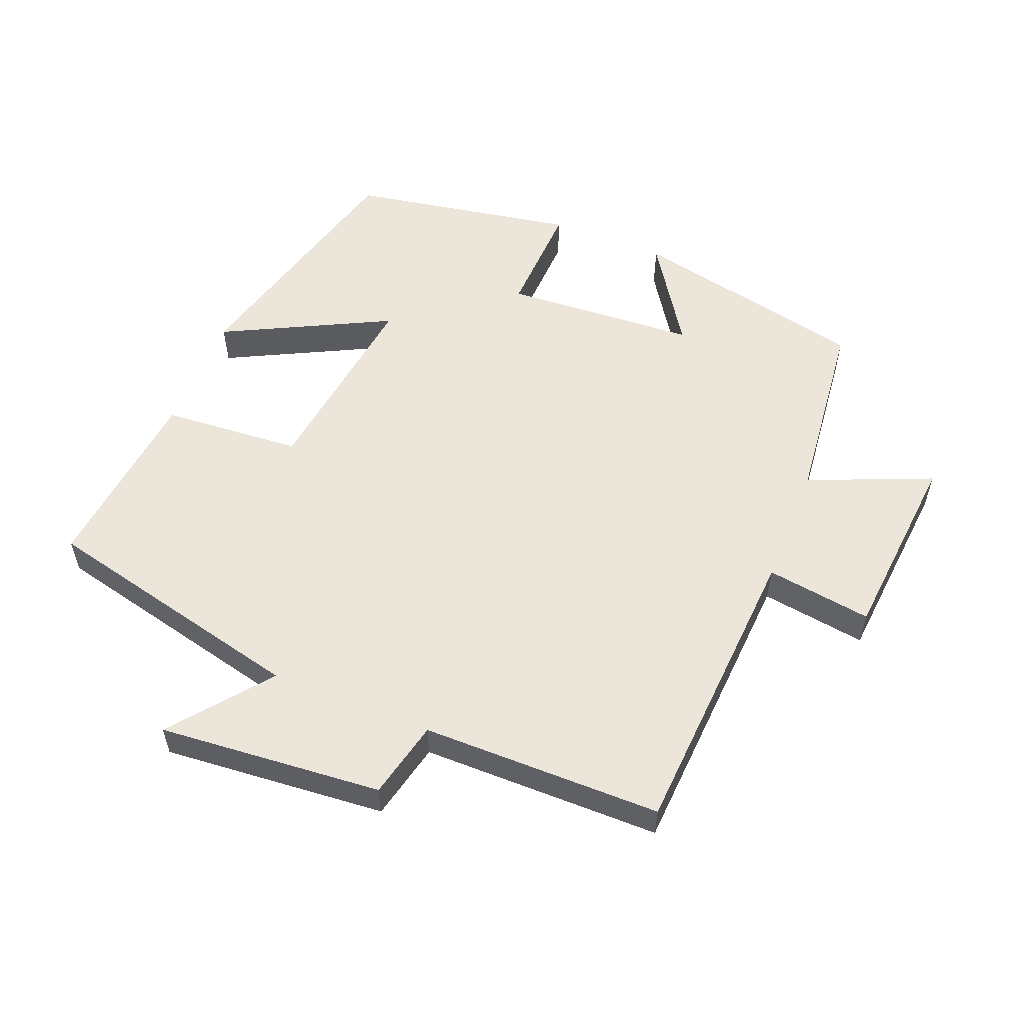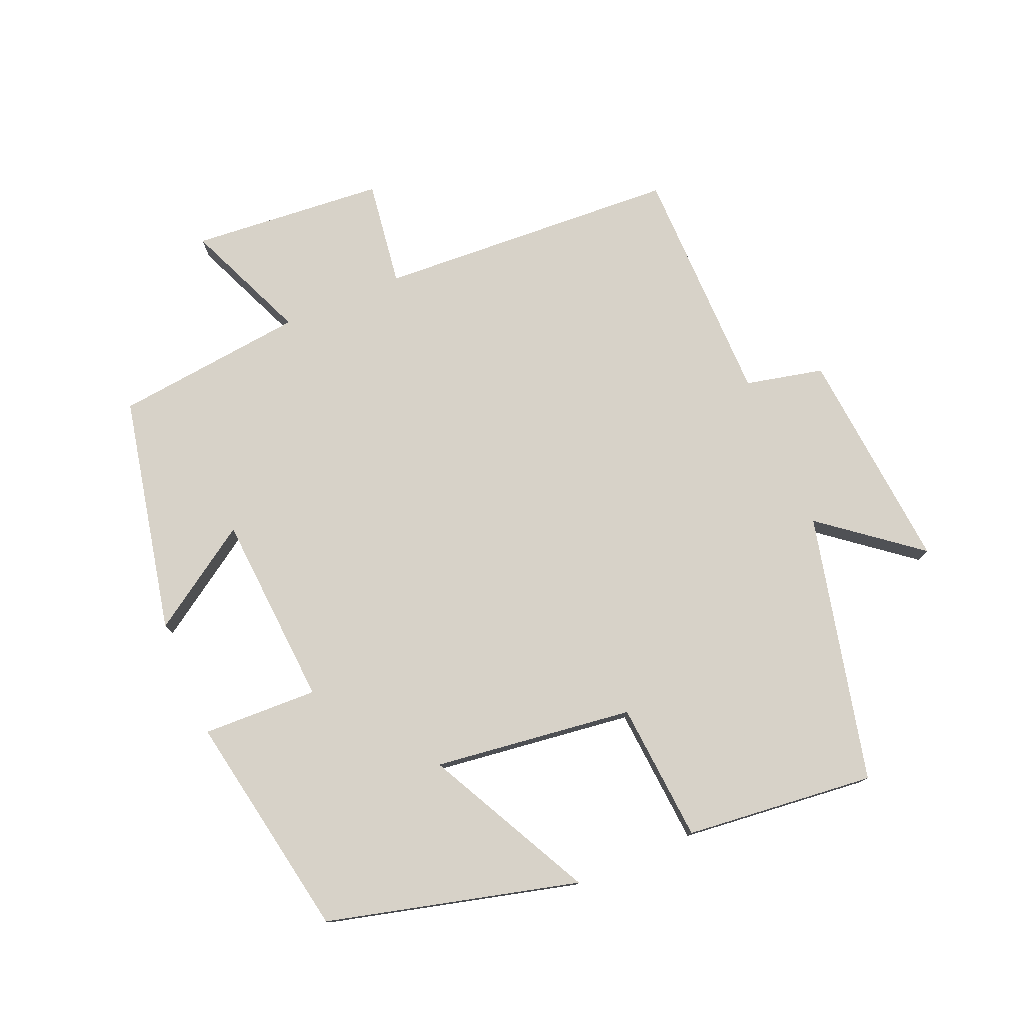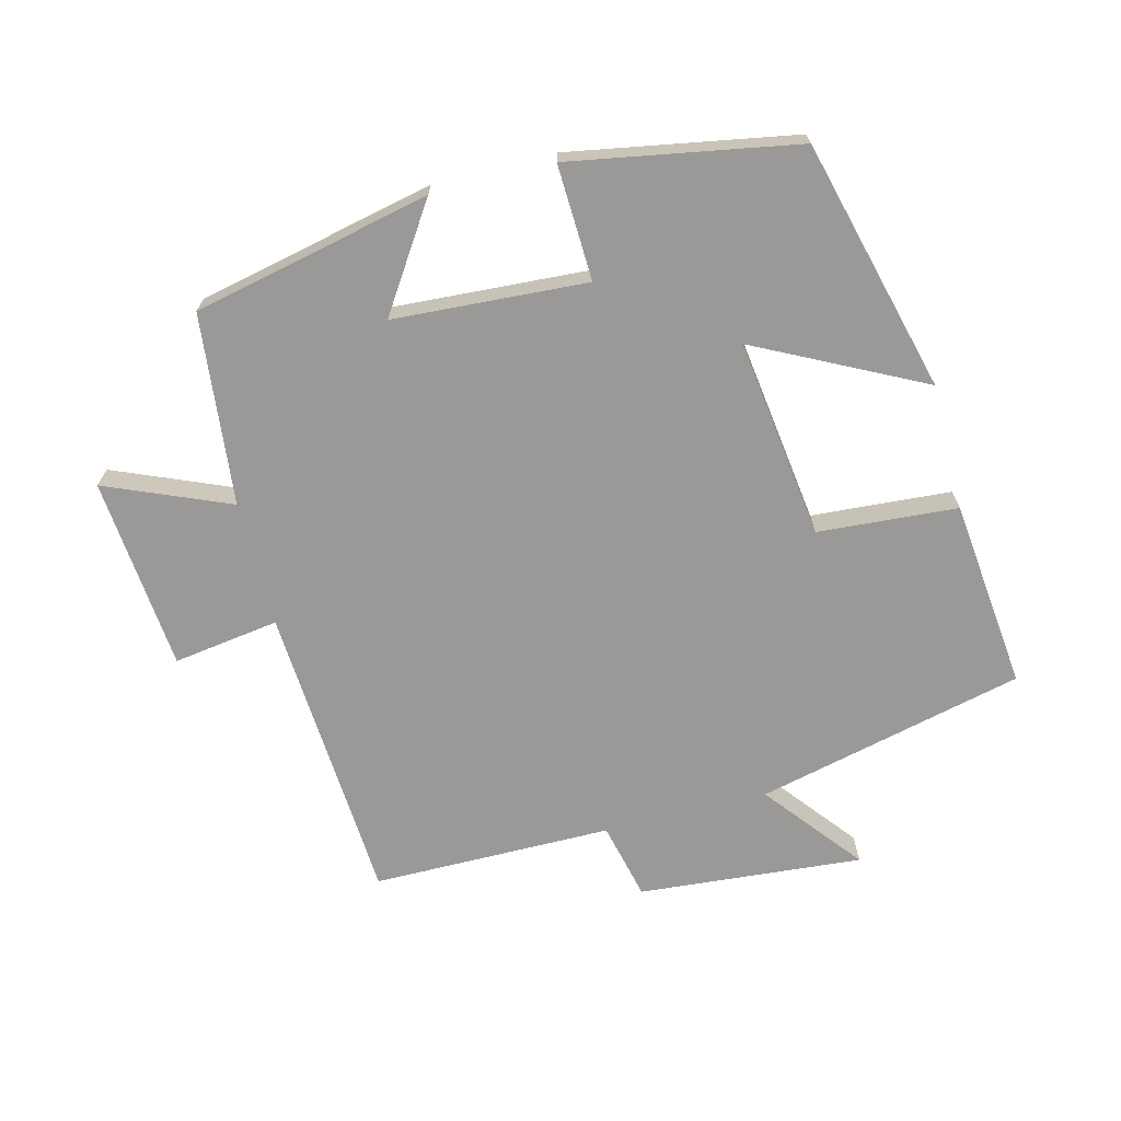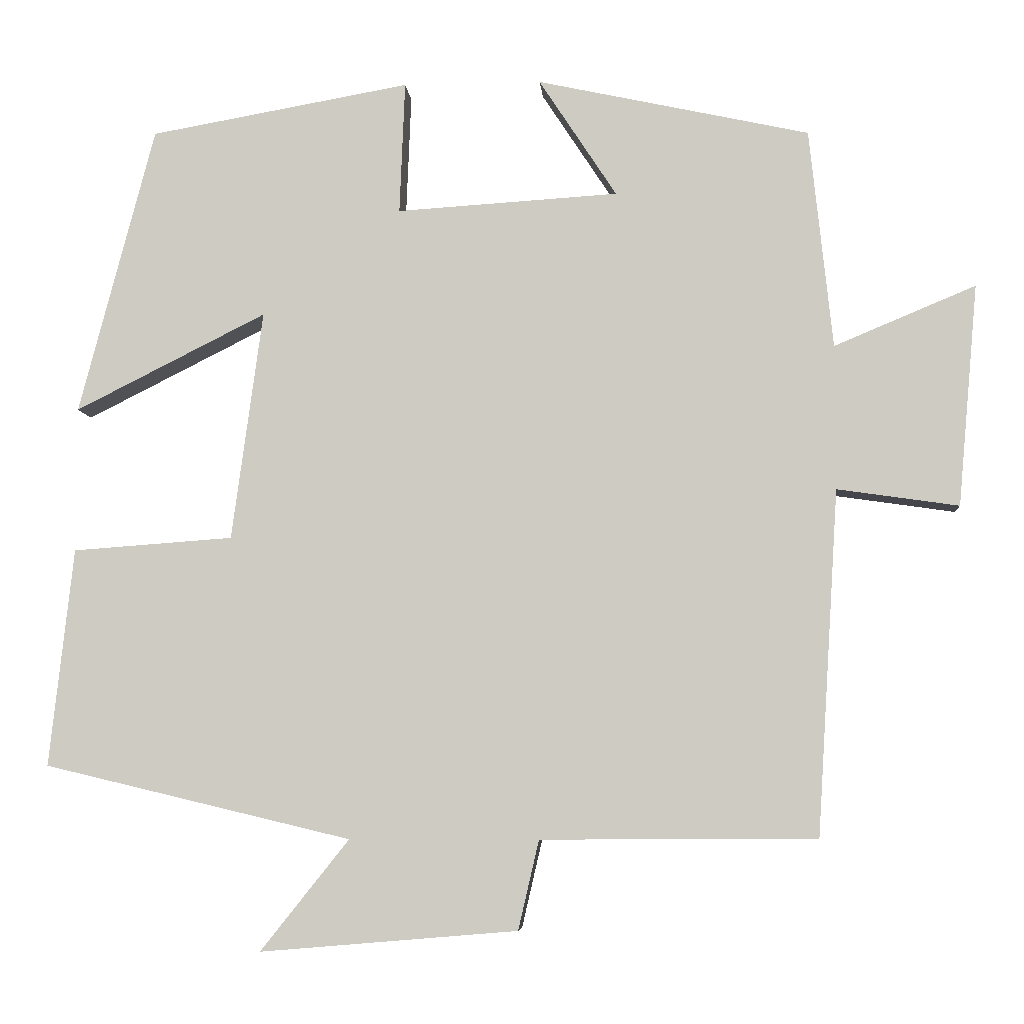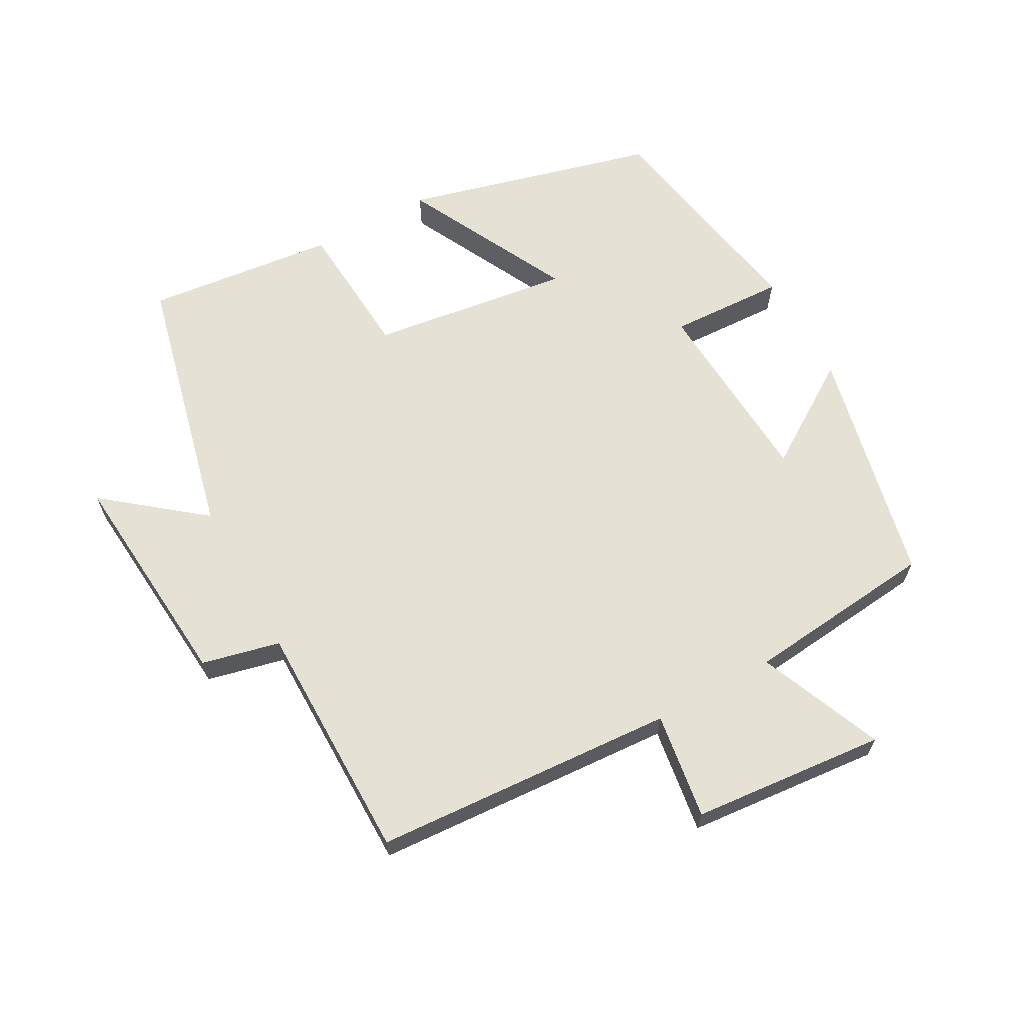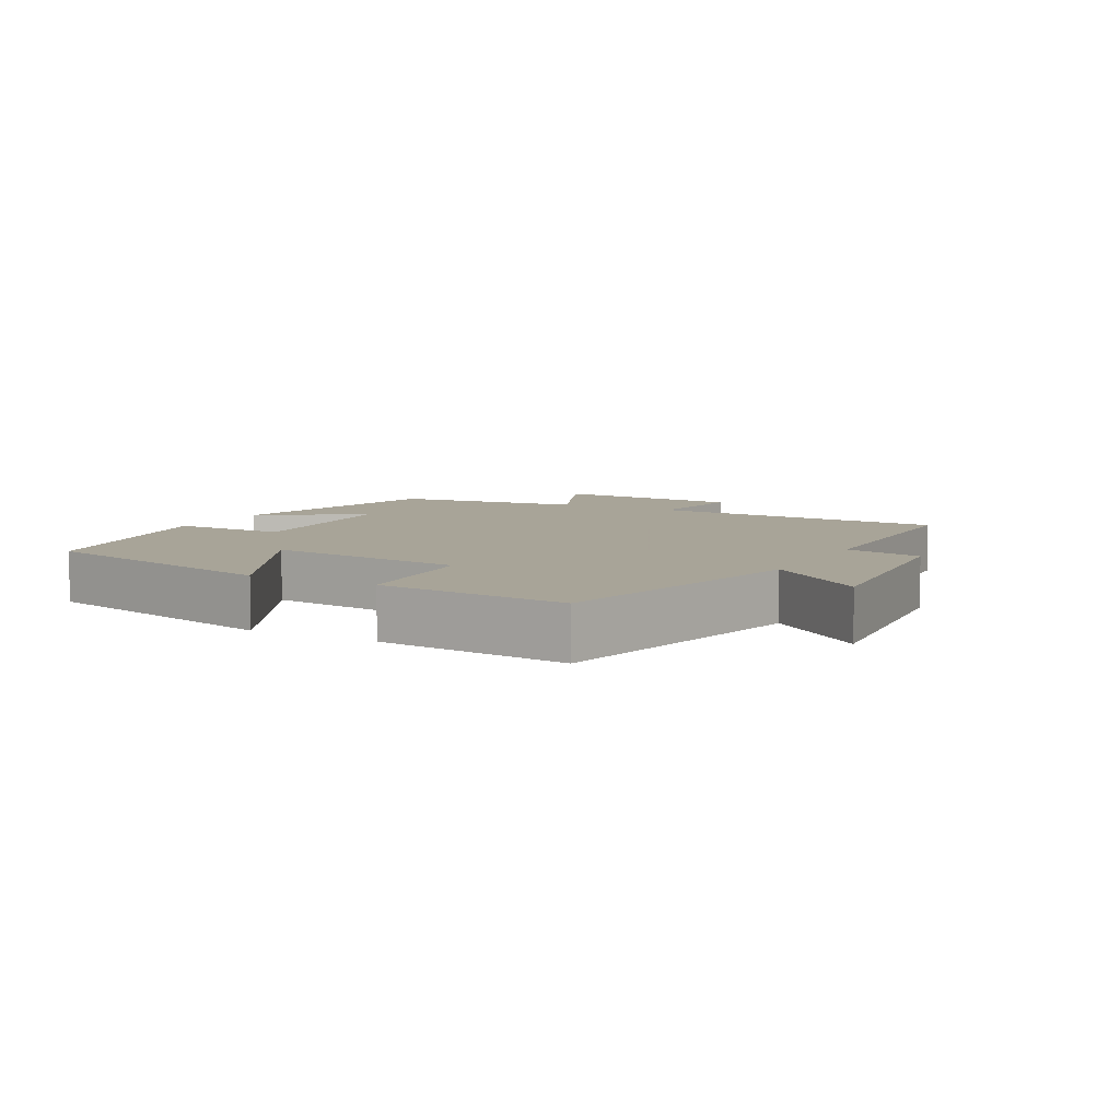
<metadata>
{"format":"obj","ext":"obj","renderer":"f3d","projection":"perspective","resolution":1024,"background":"white","views":[{"elev":55.7,"azim":-158.2,"up":"+Y"},{"elev":77.4,"azim":66.7,"up":"+Y"},{"elev":-69.0,"azim":14.3,"up":"+Y"},{"elev":-6.5,"azim":-175.6,"up":"+Z"},{"elev":64.6,"azim":-118.8,"up":"+Y"},{"elev":7.0,"azim":117.7,"up":"+Y"}]}
</metadata>
<code>
v 0.531 0.07 -0.405
v 0.132 0.07 -0.5
v 0.247 0.07 -0.644
v -0.087 0.07 -0.616
v -0.114 0.07 -0.5
v -0.472 0.07 -0.499
v -0.5 0.07 -0.05
v -0.658 0.07 -0.073
v -0.684 0.07 0.215
v -0.5 0.07 0.138
v -0.47 0.07 0.423
v -0.116 0.07 0.5
v -0.217 0.07 0.346
v 0.071 0.07 0.328
v 0.064 0.07 0.5
v 0.402 0.07 0.44
v 0.5 0.07 0.066
v 0.252 0.07 0.191
v 0.292 0.07 -0.107
v 0.5 0.07 -0.122
v 0.531 0 -0.405
v 0.132 0 -0.5
v 0.247 0 -0.644
v -0.087 0 -0.616
v -0.114 0 -0.5
v -0.472 0 -0.499
v -0.5 0 -0.05
v -0.658 0 -0.073
v -0.684 0 0.215
v -0.5 0 0.138
v -0.47 0 0.423
v -0.116 0 0.5
v -0.217 0 0.346
v 0.071 0 0.328
v 0.064 0 0.5
v 0.402 0 0.44
v 0.5 0 0.066
v 0.252 0 0.191
v 0.292 0 -0.107
v 0.5 0 -0.122
f 19 20 1 2
f 18 19 2
f 16 17 18
f 15 16 18
f 14 15 18
f 13 14 18 2
f 10 11 12 13
f 10 13 2
f 7 8 9 10
f 7 10 2
f 6 7 2
f 5 6 2
f 2 3 4 5
f 22 21 40 39
f 22 39 38
f 38 37 36
f 38 36 35
f 38 35 34
f 22 38 34 33
f 33 32 31 30
f 22 33 30
f 30 29 28 27
f 22 30 27
f 22 27 26
f 22 26 25
f 25 24 23 22
f 1 21 22 2
f 2 22 23 3
f 3 23 24 4
f 4 24 25 5
f 5 25 26 6
f 6 26 27 7
f 7 27 28 8
f 8 28 29 9
f 9 29 30 10
f 10 30 31 11
f 11 31 32 12
f 12 32 33 13
f 13 33 34 14
f 14 34 35 15
f 15 35 36 16
f 16 36 37 17
f 17 37 38 18
f 18 38 39 19
f 19 39 40 20
f 20 40 21 1

</code>
